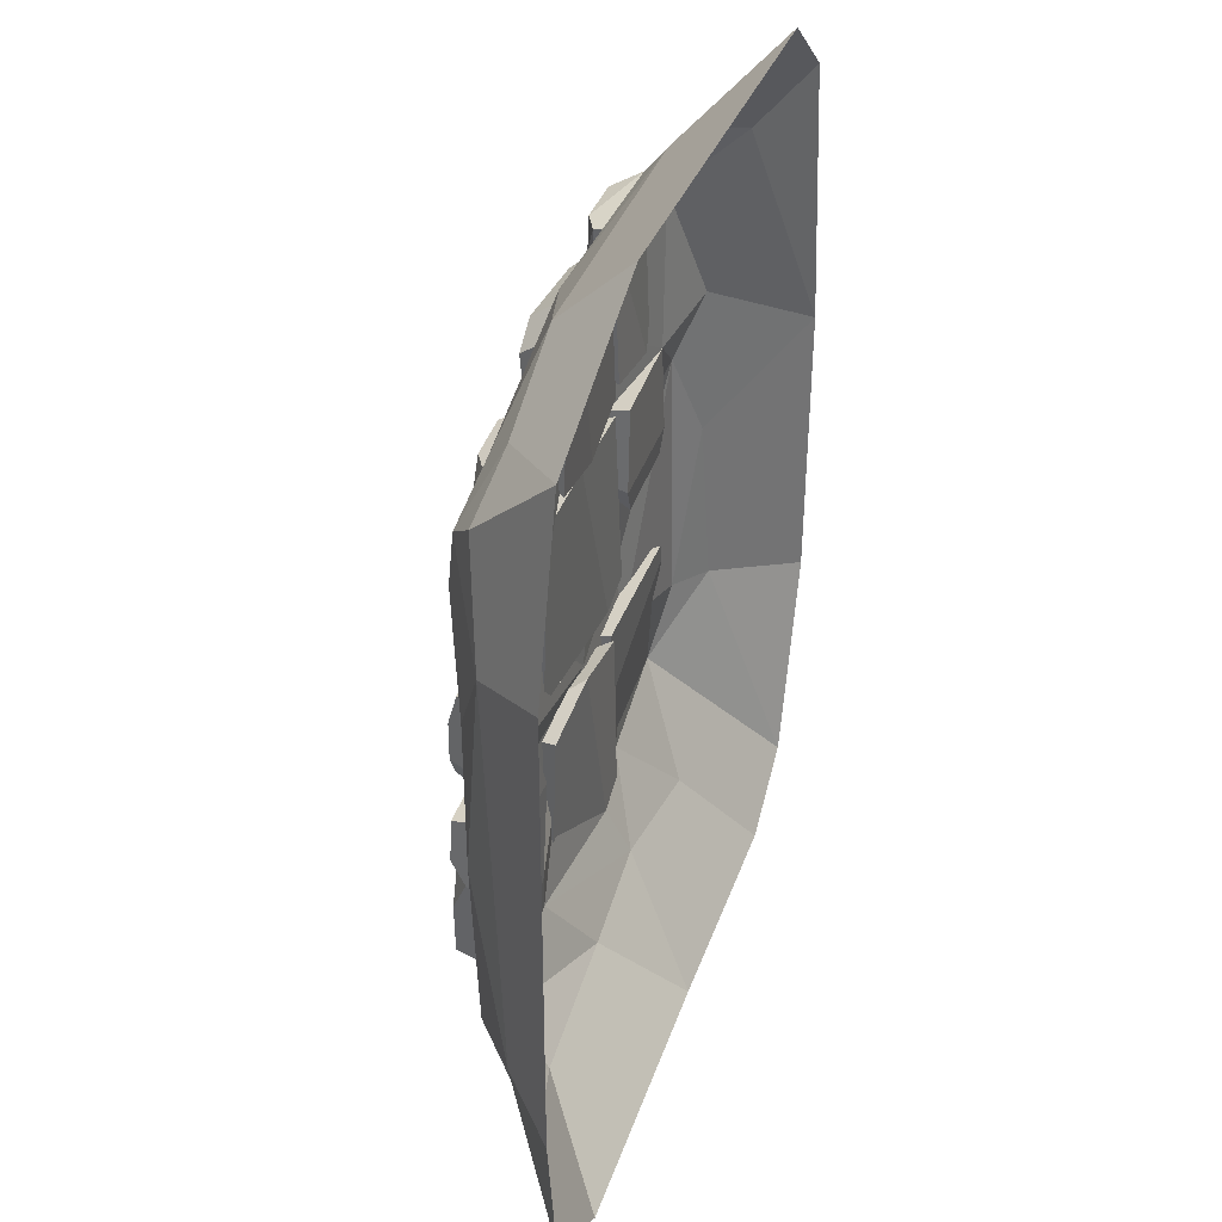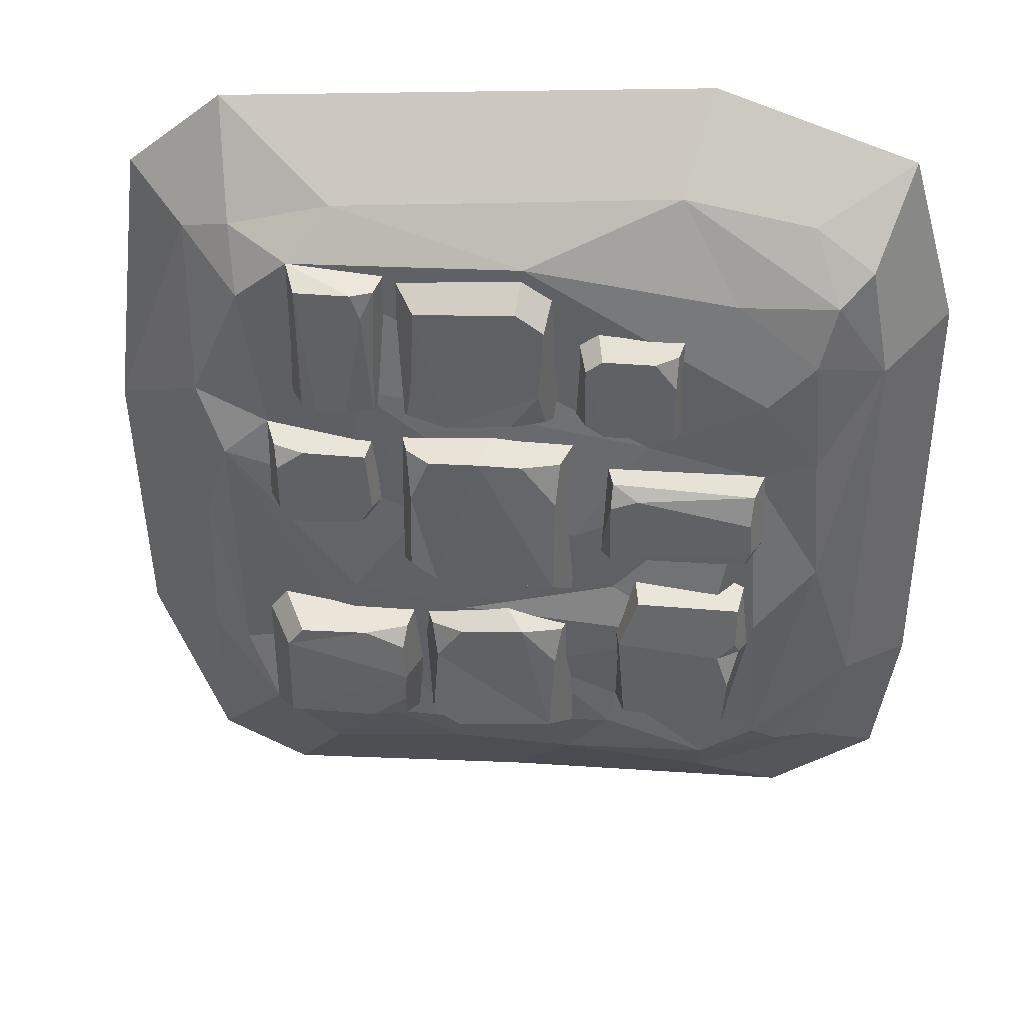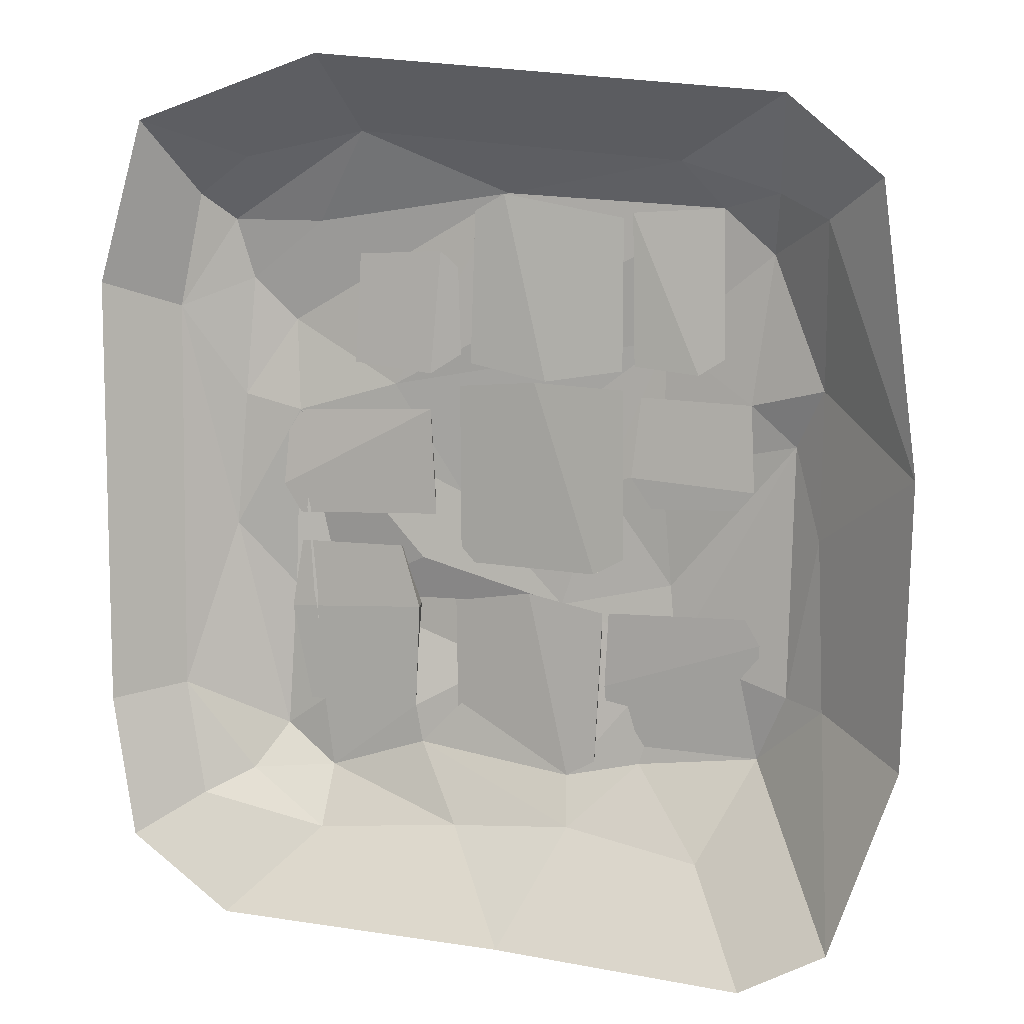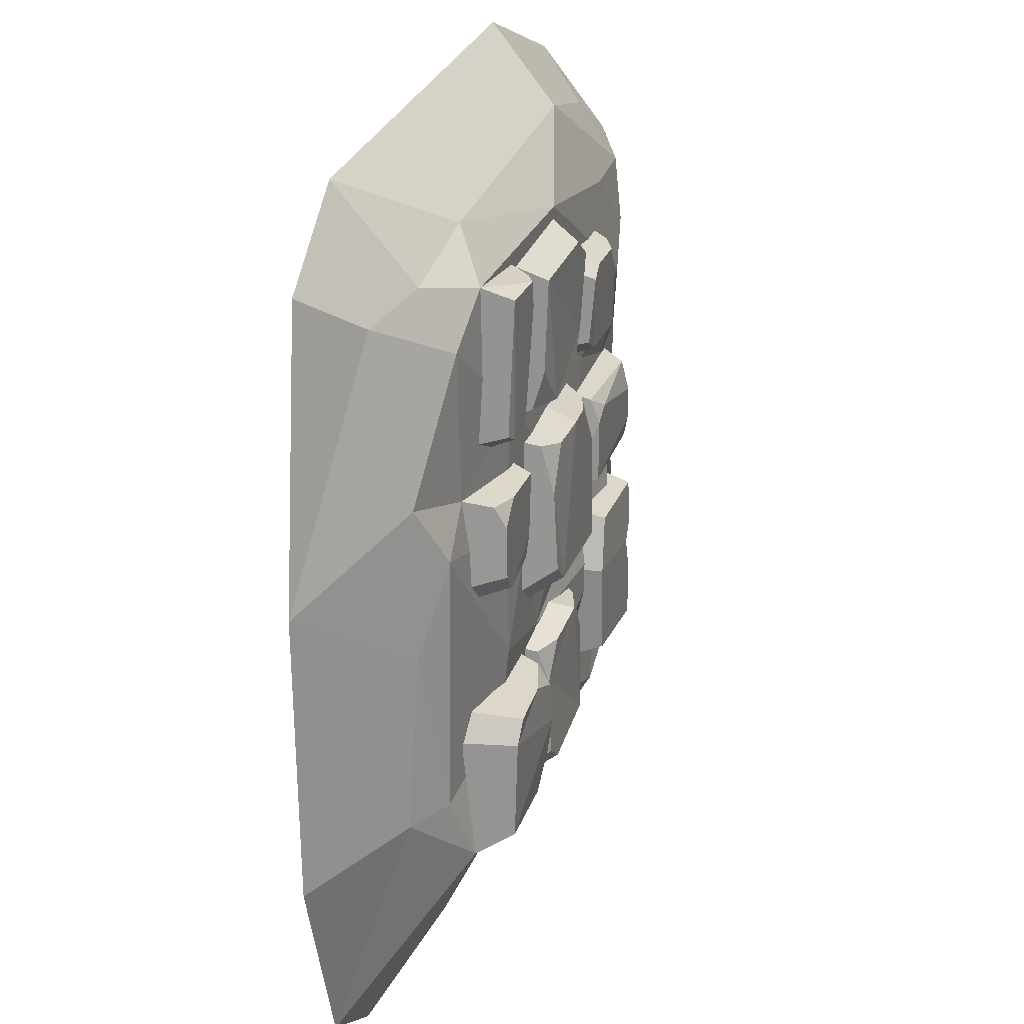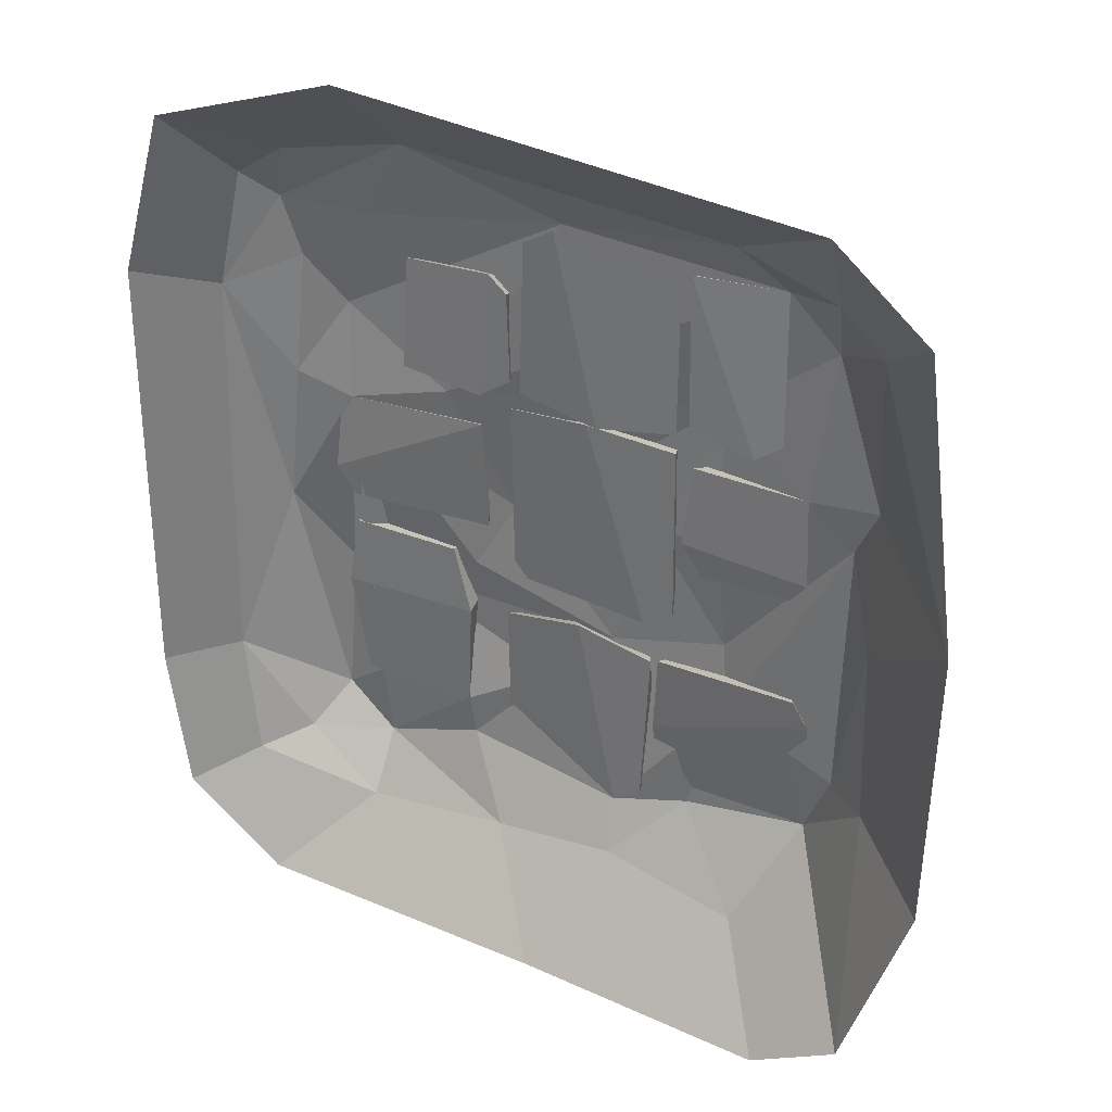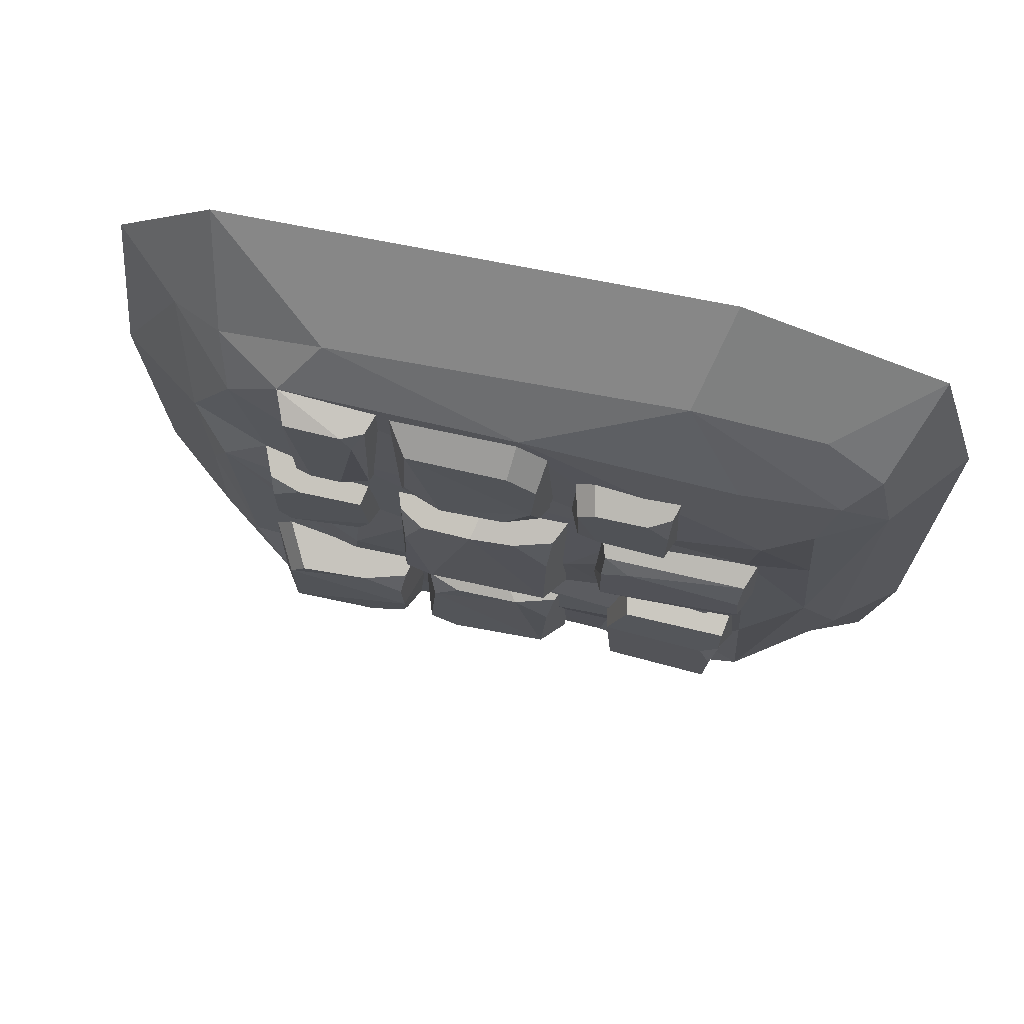
<metadata>
{"format":"obj","ext":"obj","renderer":"f3d","projection":"perspective","resolution":1024,"background":"white","views":[{"elev":37.6,"azim":-73.0,"up":"+Z"},{"elev":39.7,"azim":-173.0,"up":"+Z"},{"elev":9.4,"azim":16.8,"up":"+Z"},{"elev":23.6,"azim":106.9,"up":"+Z"},{"elev":31.8,"azim":28.8,"up":"+Z"},{"elev":71.9,"azim":-166.6,"up":"+Z"}]}
</metadata>
<code>
v 60.22 29.42 -49.79
v 87.49 31.28 -49.57
v 43.63 28.97 -87.59
v 94.78 30 -98.74
v 40.08 14.21 -104.5
v 104.2 16.37 -104.7
v 39.68 12.1 -44.18
v 99.4 10 -42.93
v 94.2 31.02 -58.28
v 42.71 30.61 -73.02
v 37.96 12.4 -76.41
v 58.61 29.01 -99.26
v 43.94 24.1 -100.3
v 42.58 24.44 -48
v 43.84 30.02 -56.2
v 105.6 11.28 -54.17
v 38.29 29.42 27.36
v 38.56 31.28 -5.524
v -7.294 28.97 47.37
v -20.74 30 -14.32
v -27.67 14.21 51.65
v -27.96 16.37 -25.68
v 45.05 12.1 52.13
v 46.56 10 -19.89
v 28.05 31.02 -13.62
v 10.27 30.61 48.48
v 6.182 12.4 54.2
v -21.37 29.01 29.3
v -22.62 24.1 47
v 40.45 24.44 48.64
v 30.56 30.02 47.11
v 33.01 11.28 -27.39
v -45.43 9.909 -45.95
v -97.19 12 -90.75
v -49.37 27.45 -46.02
v -95.2 28.03 -86.7
v -98.73 26.39 -22.71
v -91.58 27.62 -49.56
v -100.8 12.46 -19.23
v -105.9 12.7 -49.29
v -52.4 27.23 -85.26
v -47.7 11.12 -90.57
v -54.14 12.12 -19.45
v -56.96 26.17 -23.49
v -96.57 27.8 -64.8
v -100.5 21.36 -49.83
v -98.74 27.2 -41.08
v 29.45 25.33 -62.88
v 31.57 26.96 -94.93
v -7.507 26.01 -45.07
v -19.77 25.83 -98.82
v -29.01 11.96 -42.37
v -28.74 13.86 -106.5
v 37.47 10.11 -44.02
v 34.62 8.267 -109
v 4.445 10.37 -37.13
v -21.81 24.96 -61.45
v -24.23 20.66 -46.05
v 32.18 20.95 -47.89
v 18.64 25.86 -47.7
v 20.23 26.85 -102.8
v 22.08 8.827 -116.3
v -13.52 25.33 80.81
v -15.64 26.96 112.9
v 23.44 26.01 63.01
v 35.7 25.83 116.8
v 44.94 11.96 60.3
v 44.67 13.86 124.5
v -21.54 10.11 61.96
v -18.69 8.267 127
v 11.49 10.37 55.07
v 37.74 24.96 79.38
v 40.16 20.66 63.99
v -16.25 20.95 65.83
v -2.706 25.86 65.63
v -4.3 26.85 120.7
v -6.149 8.827 134.2
v 78.15 10.21 59.61
v 48.64 13.96 126.7
v 76.62 24.48 65.52
v 56.54 25.84 112.9
v 82.61 23.68 68.35
v 82.47 26.15 123.5
v 88.91 12.56 66.52
v 87.48 14.33 128.9
v 50.16 12.25 62.41
v 60.11 26.45 123.9
v 64.27 24.86 66.64
v 53.59 21.29 65.83
v 51.7 22.27 123.6
v -108.1 10.21 6.124
v -41.07 13.96 41.02
v -102.2 24.48 7.932
v -54.83 25.84 31.68
v -99.39 23.68 0.8438
v -44.28 26.15 1.018
v -101.2 12.56 -6.597
v -38.83 14.33 -4.905
v -105.3 12.25 39.22
v -43.8 26.45 27.46
v -101.1 24.86 22.54
v -101.9 21.29 35.17
v -44.18 22.27 37.41
v -32.21 26.87 96.12
v -67.54 25.34 64.73
v -27 9.877 103
v -73.44 9.25 61.22
v -25.97 10.32 65.68
v -39.24 8.738 57.21
v -32.38 24.32 67.94
v -40.19 24.12 62.87
v -71.37 10.63 108
v -59.4 26.54 101.6
v -68.23 22.01 103.1
v -67.9 25.96 90.28
v -38.71 26.8 101.4
v -34.82 9.952 109.7
v 88.87 26.87 8.591
v 57.49 25.34 43.92
v 95.71 9.877 3.375
v 53.97 9.25 49.82
v 58.43 10.32 2.352
v 49.96 8.738 15.62
v 60.69 24.32 8.762
v 55.62 24.12 16.56
v 100.8 10.63 47.75
v 94.32 26.54 35.78
v 95.84 22.01 44.61
v 83.03 25.96 44.28
v 94.16 26.8 15.09
v 102.4 9.952 11.2
v -140.8 0.2107 133.3
v -116.9 -4.241 149.4
v -65.69 -1.151 160.3
v 71.77 1.401 148.5
v 113.4 -0.8369 135.6
v 135.2 -12.45 125.8
v -128.5 9.9 122.2
v -6.149 15.88 134.2
v 87.48 14.33 128.9
v -89.98 12.68 121.7
v 109.3 12 110.3
v 132.4 2.2 55.59
v -57.32 14.39 51.59
v 62.84 18.32 73.4
v -149.5 -3.687 84.95
v -122.2 14.33 96.53
v 100.8 10.63 47.75
v -103.9 17.84 78.45
v -28.07 18.38 4.682
v -125.7 10.87 45.54
v -100.9 12.25 39.22
v 35.43 17.4 10.37
v 61.59 16.45 19.19
v -130.1 9.002 -12.1
v 119.6 12.1 30.86
v -105.8 16.99 -39.76
v 117.4 10 -75.45
v -148.5 -9.405 -82.18
v 17.65 16.12 -42.24
v -45.02 14.91 -24.56
v 65.44 18.53 -31.74
v -85.61 21.18 -43.96
v -10.63 16.98 -70.34
v 68.36 16.17 -60.36
v -44.94 11.96 -107.1
v -90.93 12 -90.75
v -47.7 11.12 -90.57
v 22.08 8.827 -116.3
v -109.1 14.21 -103.5
v -87.19 12.45 -120.8
v 53.01 14.21 -110.3
v 104.2 16.37 -104.7
v -120.1 -0.7771 -121.5
v 24.78 -0.5406 -136.9
v -87.32 -3.254 -145.4
v -25.61 -2.475 -139.7
v 82.29 -4.151 -147.3
v 131.4 2.51 -6.524
v -154.3 -31.28 164.8
v -75.02 -31.28 191.9
v 120.4 -31.28 175.4
v 159.2 -31.28 143.2
v 174.2 -31.28 25.45
v -174 -31.28 96.31
v 170.9 -31.28 -92.9
v -174.2 -31.28 -86.54
v -165.1 -31.28 -147.4
v 1.996 -31.28 -184.1
v -122.1 -31.28 -179.1
v 106.7 -31.28 -191.9
v 143.2 -31.28 -172.4
v 134.4 -0.6937 -78.01
v -138.2 -14.94 -130.6
f 7 8 2 1 14
f 9 16 6 4
f 7 14 15 10 11
f 13 12 4 6 5
f 10 9 4
f 11 10 3 13 5
f 10 4 12 3
f 3 12 13
f 15 14 1
f 15 1 9 10
f 1 2 9
f 2 8 16 9
f 16 11 5 6
f 16 8 7 11
f 23 24 18 17 30
f 25 32 22 20
f 23 30 31 26 27
f 29 28 20 22 21
f 26 25 20
f 27 26 19 29 21
f 26 20 28 19
f 19 28 29
f 31 30 17
f 31 17 25 26
f 17 18 25
f 18 24 32 25
f 32 27 21 22
f 32 24 23 27
f 41 42 34 36
f 35 41 36 45 38
f 34 40 46 45 36
f 39 43 44 37
f 33 42 41 35
f 35 38 47 37 44
f 39 37 47 46 40
f 44 43 33 35
f 45 46 38
f 46 47 38
f 40 33 43 39
f 34 42 33 40
f 51 48 49 61
f 54 55 49 48 59
f 61 62 53 51
f 54 59 60 50 56
f 58 57 51 53 52
f 50 48 51
f 56 50 58 52
f 50 51 57
f 50 57 58
f 60 59 48
f 60 48 50
f 49 55 62 61
f 62 55 54 56
f 62 56 52 53
f 66 63 64 76
f 69 70 64 63 74
f 76 77 68 66
f 69 74 75 65 71
f 73 72 66 68 67
f 65 63 66
f 71 65 73 67
f 65 66 72
f 65 72 73
f 75 74 63
f 75 63 65
f 64 70 77 76
f 77 70 69 71
f 77 71 67 68
f 81 89 90
f 82 83 85 84
f 90 87 81
f 84 78 80 82
f 88 89 81
f 80 83 82
f 80 88 81 87 83
f 78 86 89 88 80
f 90 89 86 79
f 87 85 83
f 79 85 87 90
f 79 86 78
f 79 78 84 85
f 94 102 103
f 95 96 98 97
f 103 100 94
f 97 91 93 95
f 101 102 94
f 93 96 95
f 93 101 94 100 96
f 91 99 102 101 93
f 103 102 99 92
f 100 98 96
f 92 98 100 103
f 92 99 91
f 92 91 97 98
f 112 114 115 105 107
f 108 109 111 110
f 104 111 105 115 113 116
f 105 111 109 107
f 110 104 106 108
f 104 116 117 106
f 110 111 104
f 115 114 113
f 117 116 113 114 112
f 112 107 109 117
f 117 109 108 106
f 126 128 129 119 121
f 122 123 125 124
f 118 125 119 129 127 130
f 119 125 123 121
f 124 118 120 122
f 118 130 131 120
f 124 125 118
f 129 128 127
f 131 130 127 128 126
f 126 121 123 131
f 131 123 122 120
f 132 133 138
f 133 134 138
f 141 134 139
f 134 135 139
f 139 135 140
f 135 136 140
f 140 136 142
f 142 136 137
f 147 138 141
f 138 134 141
f 142 137 143
f 144 139 140
f 140 142 145
f 132 138 146
f 146 138 147
f 144 140 145
f 149 147 141
f 149 141 139
f 145 142 148
f 142 143 148
f 146 147 151
f 139 144 149
f 144 145 150
f 147 149 151
f 150 145 153
f 153 145 154
f 145 148 154
f 151 149 152
f 152 149 144
f 146 151 155
f 151 152 155
f 152 144 150
f 154 148 156
f 148 143 156
f 155 152 157
f 156 179 158
f 146 155 159
f 152 150 161
f 150 153 160
f 162 153 154
f 161 150 160
f 154 156 162
f 167 157 152 163
f 152 161 163
f 163 161 160
f 153 162 160
f 160 162 165
f 162 156 165
f 163 160 164
f 166 164 160 169
f 160 165 169
f 156 158 165
f 159 155 170
f 155 157 170
f 157 167 170
f 163 164 168
f 168 164 166
f 163 168 167
f 167 168 171
f 168 166 171
f 169 165 172
f 172 165 173
f 165 158 173
f 159 170 174
f 170 167 171
f 166 169 175
f 175 169 172
f 176 171 177
f 171 166 177
f 166 175 177
f 170 171 174
f 174 171 176
f 175 172 178
f 172 173 178
f 156 143 179
f 133 132 180
f 134 133 180 181
f 135 134 181 182
f 136 135 182
f 132 146 185 180
f 158 179 193
f 146 159 187 185
f 159 194 188 187
f 176 177 189 190
f 177 175 189
f 194 176 190 188
f 173 158 193
f 179 143 184
f 137 136 182 183
f 184 137 183
f 193 179 184 186
f 192 193 186
f 178 173 192 191
f 175 178 191 189
f 159 174 194
f 174 176 194
f 173 193 192
f 143 137 184

</code>
